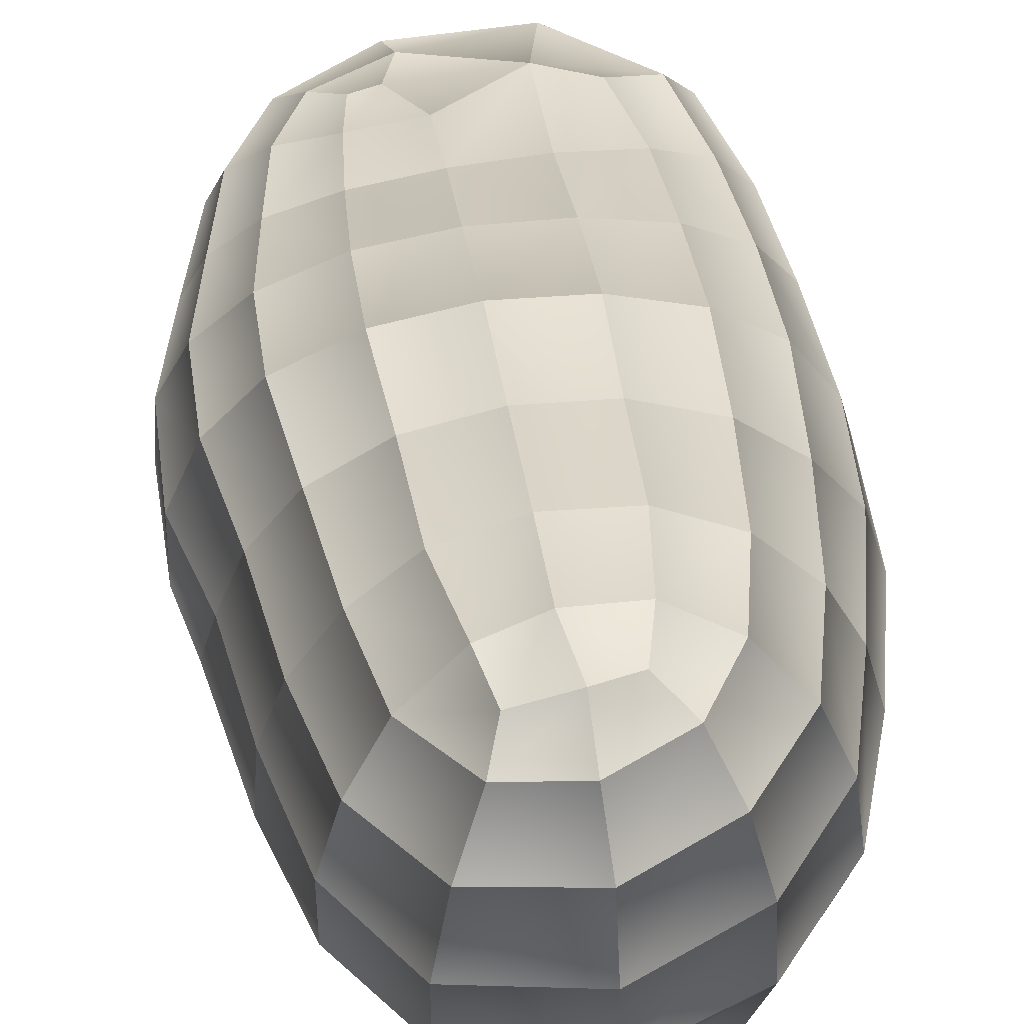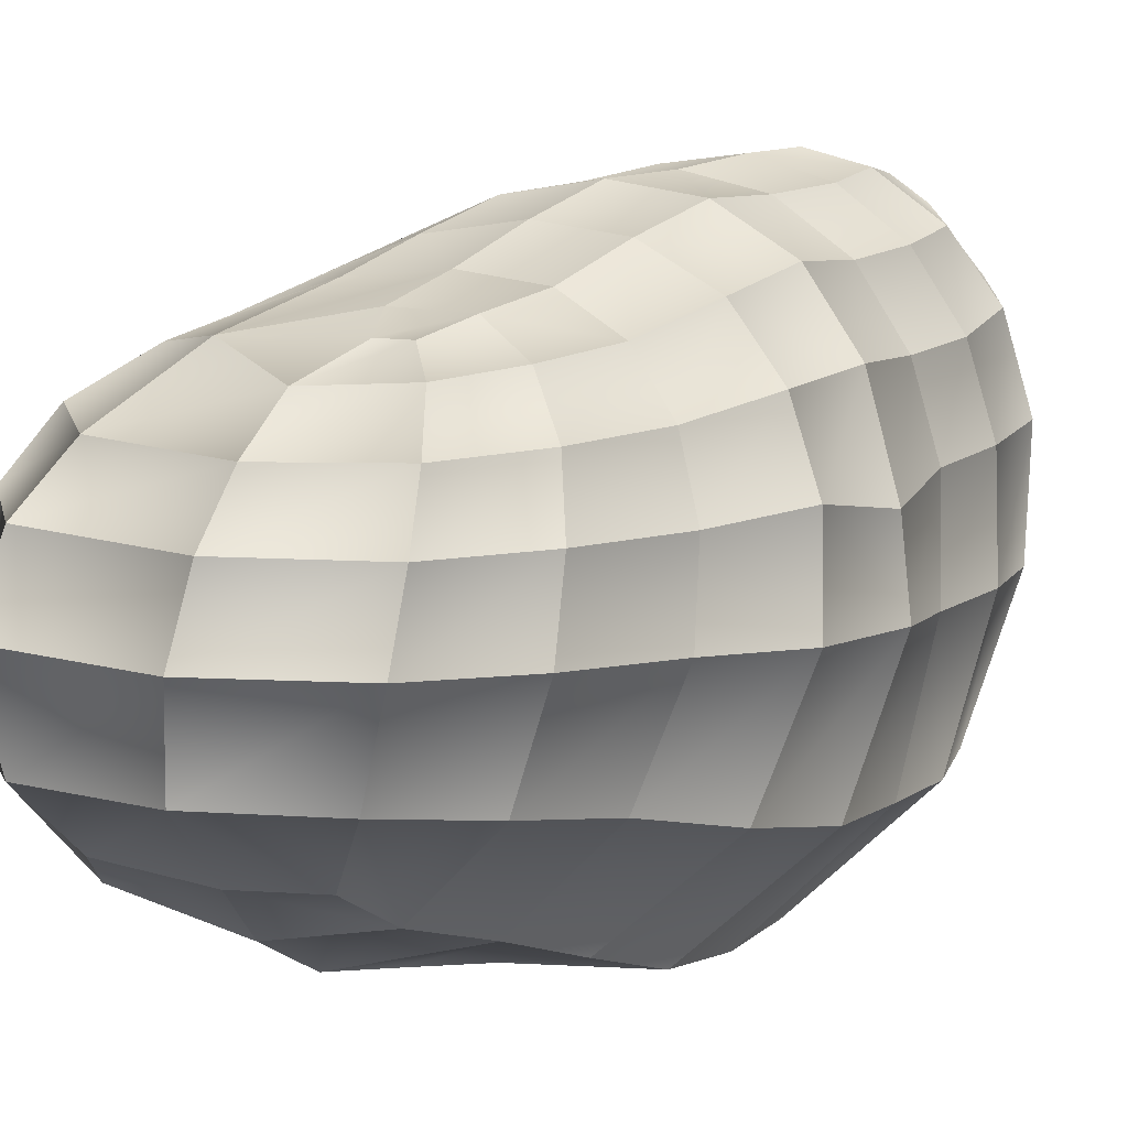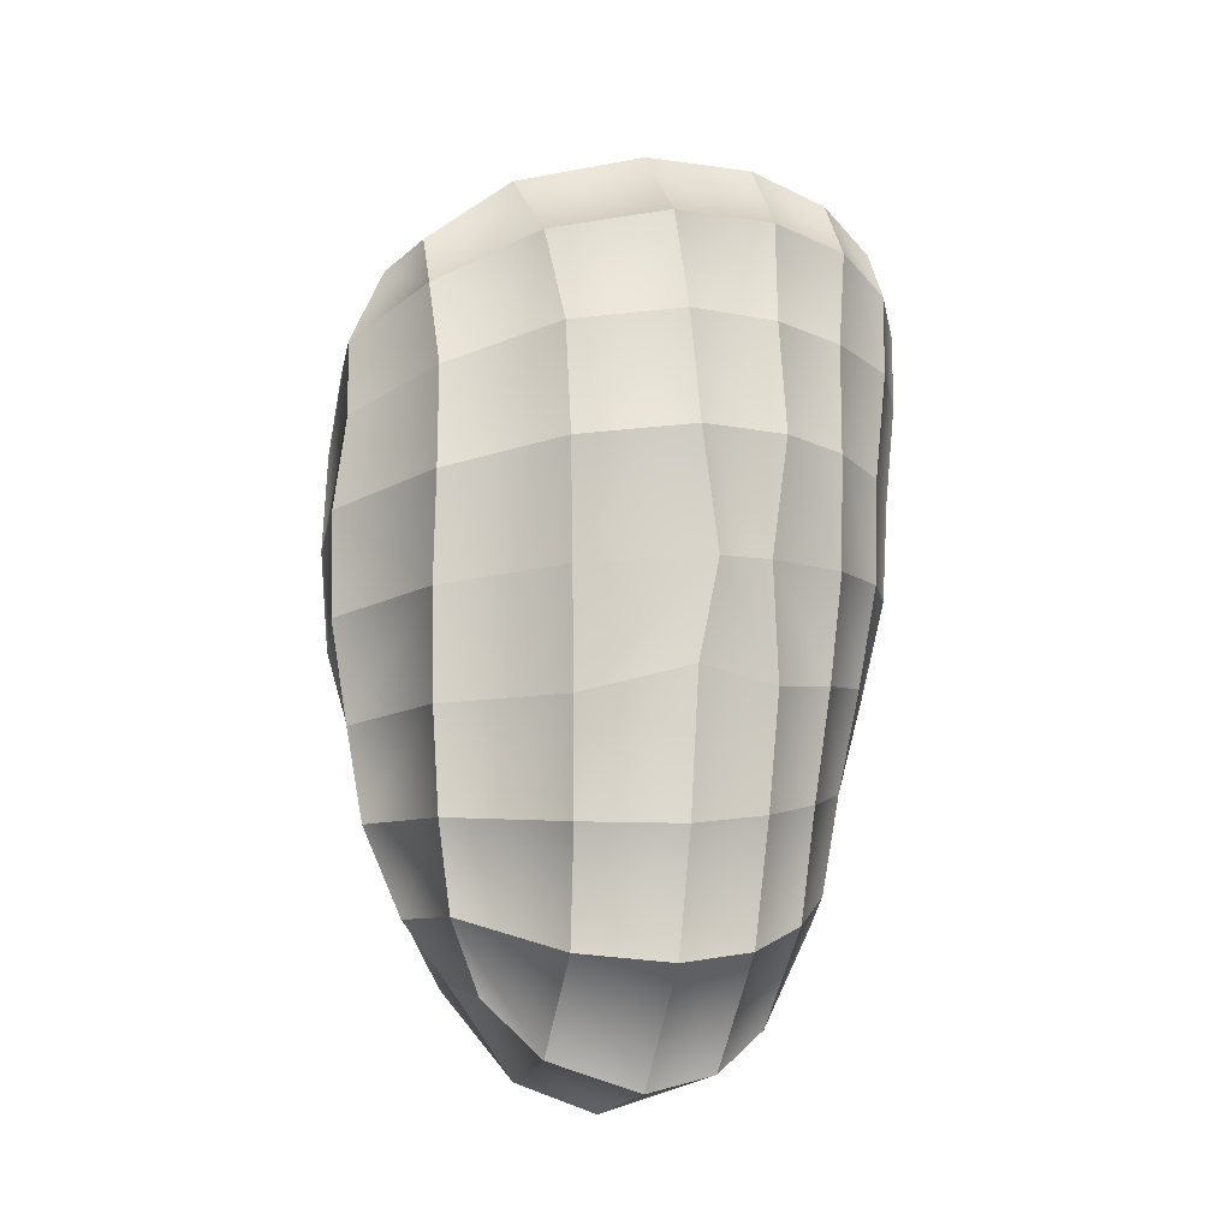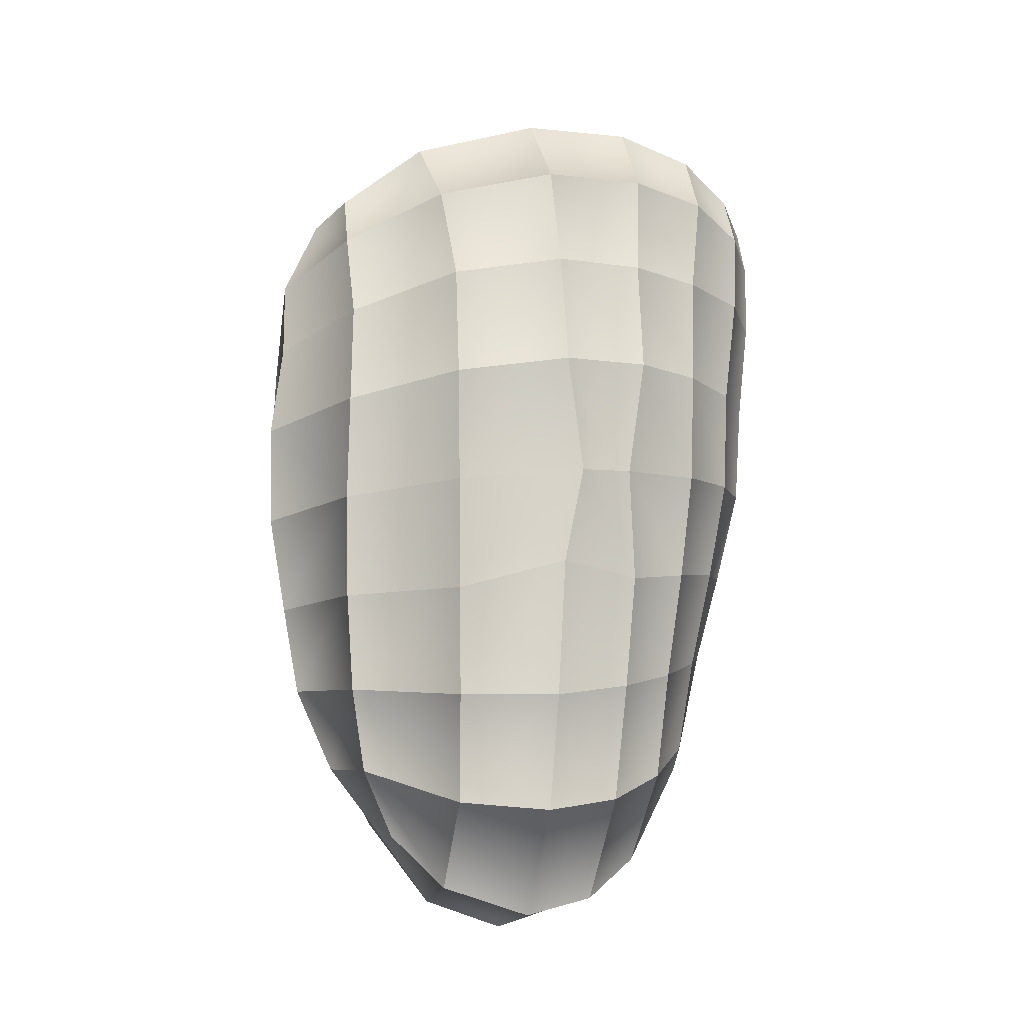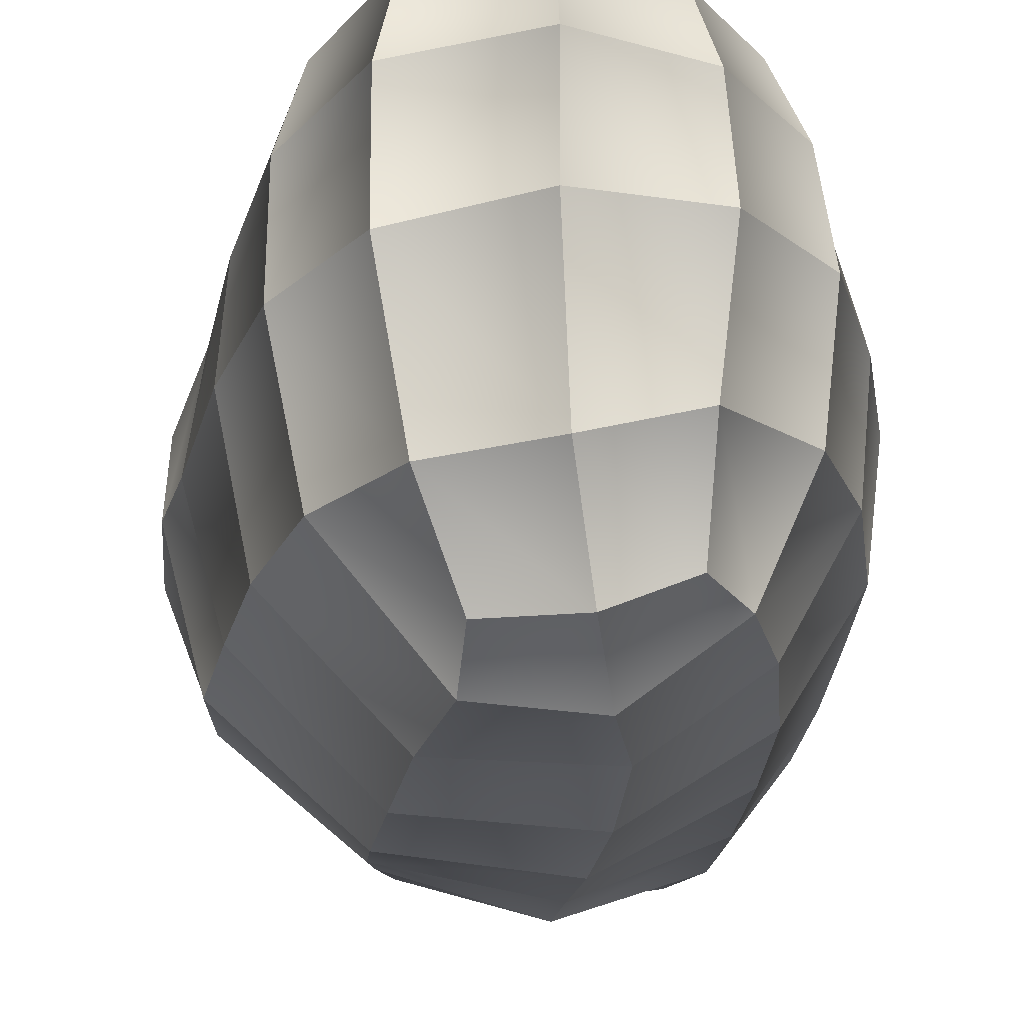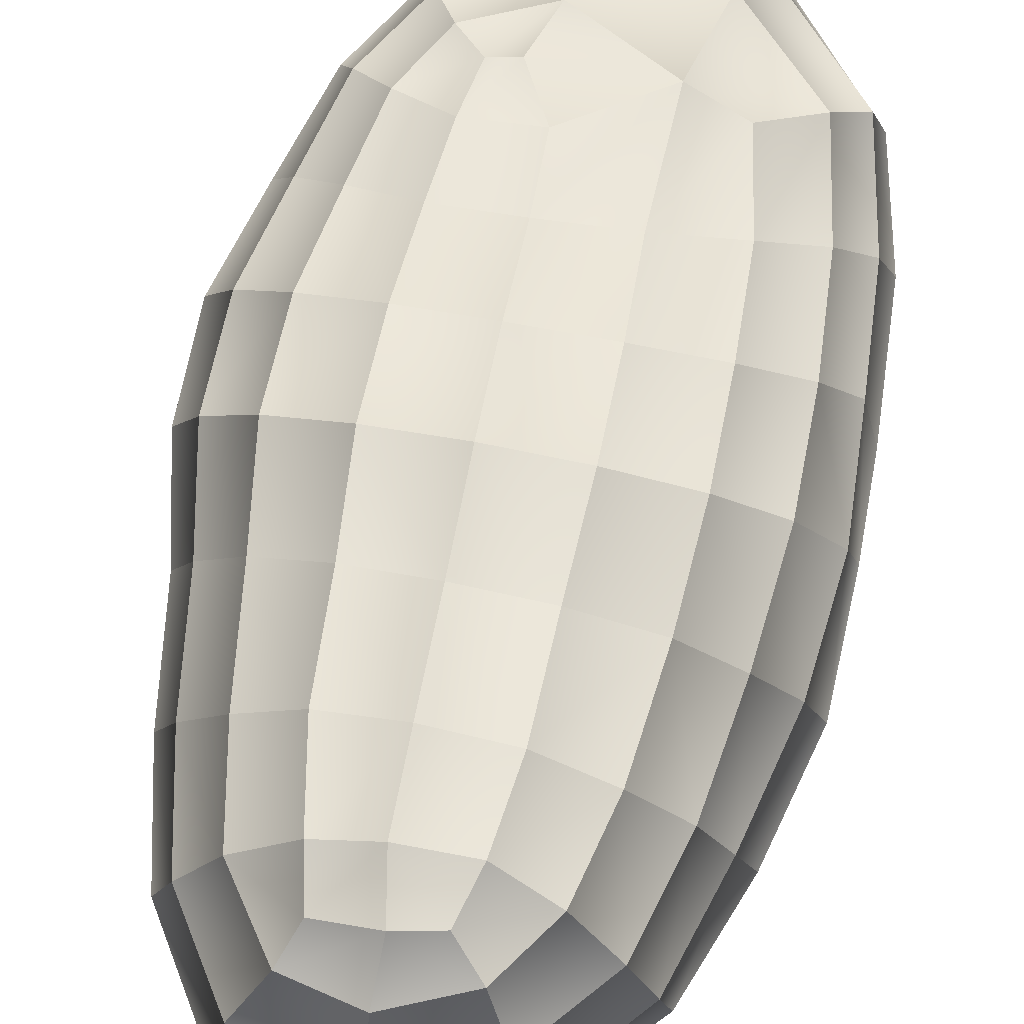
<metadata>
{"format":"obj","ext":"obj","renderer":"f3d","projection":"perspective","resolution":1024,"background":"white","views":[{"elev":52.6,"azim":169.6,"up":"+Z"},{"elev":7.3,"azim":31.8,"up":"+Z"},{"elev":-12.7,"azim":-103.3,"up":"+Y"},{"elev":-10.6,"azim":-99.6,"up":"+Y"},{"elev":-27.0,"azim":174.3,"up":"+Z"},{"elev":77.4,"azim":-169.2,"up":"+Z"}]}
</metadata>
<code>
o PotatoB9
v -0.009937 -0.01229 0.03748
v 0.00405 -0.01162 0.03932
v -0.04275 0.000958 0.005212
v -0.04277 -0.01489 0.001972
v -0.02284 -0.01361 0.03256
v -0.03293 0.002105 0.0268
v -0.03307 -0.01543 0.02464
v 0.01727 -0.01177 0.03762
v -0.009593 0.003478 0.04155
v 0.01774 0.003712 0.04144
v -0.009846 -0.02699 0.03343
v 0.01461 -0.0377 0.03064
v 0.01606 -0.02588 0.03291
v 0.01753 -0.05147 0.02473
v -0.008362 -0.01984 -0.04335
v 0.004232 0.003768 0.04348
v 0.003557 -0.02582 0.03448
v -0.04104 -0.001004 -0.01592
v -0.04054 0.001344 0.01375
v -0.03944 -0.01715 0.01479
v -0.0423 0.02063 0.0028
v 0.01797 -0.0638 -0.01606
v -0.02956 -0.01987 -0.0337
v -0.02258 0.002852 0.03576
v -0.03095 0.02091 0.0279
v -0.009001 -0.00359 -0.04613
v -0.02137 0.02018 0.03671
v 0.02332 -0.04136 0.0261
v 0.02624 -0.02789 0.02774
v 0.02141 -0.05811 0.01762
v 0.02319 -0.06297 0.008808
v 0.0227 -0.06585 -0.002315
v -0.04151 -0.01976 -0.01582
v 0.02621 -0.05037 -0.01769
v -0.04028 0.01816 -0.01605
v -0.03829 0.02107 0.01704
v -0.02982 -0.002632 -0.03407
v -0.02956 0.01502 -0.03369
v 0.02901 -0.01266 0.03169
v 0.02948 0.003164 0.03484
v 0.02926 -0.04565 0.01859
v 0.0334 -0.03028 0.01974
v 0.03204 -0.04921 0.009258
v 0.03198 -0.05136 -0.002525
v 0.03073 -0.03511 -0.01956
v 0.004577 -0.07639 -0.001795
v 0.005626 -0.07287 0.00929
v 0.005783 -0.0662 0.01763
v 0.005143 -0.05706 0.02422
v 0.01289 -0.04643 0.02839
v 0.000939 -0.07177 -0.01568
v 0.003526 -0.03827 0.03113
v 0.008316 -0.04735 0.02852
v -0.01087 -0.04797 0.02822
v -0.01894 -0.07113 0.01073
v -0.01503 -0.06431 0.01915
v -0.02115 -0.06942 -0.01551
v -0.02172 -0.07409 -0.000928
v -0.02256 -0.02971 0.02906
v -0.01991 -0.0448 0.02709
v -0.03644 -0.05537 -0.01502
v -0.03453 -0.05456 0.01212
v -0.03209 -0.03292 0.02223
v -0.02901 -0.05019 0.02083
v -0.04113 -0.03772 -0.0156
v -0.04156 -0.03751 0.001002
v -0.03724 -0.05655 0.000278
v -0.03832 -0.03552 0.01337
v 0.01052 -0.0574 -0.02558
v -0.003387 -0.0576 -0.02665
v -0.01835 -0.06056 -0.02444
v -0.02527 -0.04967 -0.03004
v -0.02891 -0.03603 -0.03255
v 0.02754 0.01951 0.03438
v 0.01683 0.01978 0.0416
v 0.004386 0.02005 0.04435
v -0.008647 0.02009 0.04283
v 0.01702 -0.003425 -0.04369
v 0.01656 -0.01937 -0.03908
v 0.01472 -0.03413 -0.03446
v 0.01148 -0.04739 -0.03085
v -0.006082 -0.04831 -0.03422
v -0.008146 -0.03455 -0.04067
v 0.03762 -0.001849 -0.02549
v 0.03576 -0.01895 -0.02292
v 0.03777 -0.03445 -0.002786
v 0.03734 -0.03263 0.009673
v 0.03778 0.002155 0.02414
v 0.03729 -0.01426 0.02242
v 0.04336 -0.01764 -0.003521
v 0.04222 -0.01595 0.01097
v 0.04369 0.002072 -0.003782
v 0.04303 0.000571 0.008978
v 0.01594 0.01298 -0.04518
v -0.01002 0.01299 -0.04654
v 0.03541 0.0156 -0.02614
v 0.04137 0.01402 -0.003819
v 0.03897 0.01866 0.01163
v 0.03779 0.03698 -0.004079
v 0.03667 0.03833 0.01248
v 0.03481 0.0193 0.02396
v 0.03276 0.03332 -0.02669
v 0.03277 0.05544 -0.003894
v 0.03268 0.05751 0.01393
v 0.029 0.05644 0.02745
v 0.03268 0.03831 0.02494
v 0.02748 0.04922 -0.02601
v 0.02225 0.0707 -0.003218
v 0.02257 0.07358 0.01589
v 0.02282 0.05335 0.03732
v 0.02558 0.03765 0.03554
v 0.01407 0.02863 -0.04462
v 0.01711 0.06155 -0.02541
v 0.01959 0.07084 0.03061
v 0.0148 0.06474 0.03975
v 0.01388 0.05063 0.04435
v 0.01635 0.03645 0.04267
v 0.0102 0.05122 -0.03827
v 0.01044 0.04148 -0.0433
v 0.0122 0.05881 0.0435
v 0.00094 0.06752 -0.02445
v 0.003152 0.0778 -0.001154
v 0.003178 0.07902 0.01816
v 0.003121 0.07477 0.0319
v 0.003487 0.06729 0.04081
v 0.003206 0.05872 0.0452
v 0.004786 0.04951 0.04678
v 0.00462 0.03628 0.04608
v -0.003109 0.05459 -0.03842
v -0.00593 0.04932 0.04543
v -0.003533 0.05731 0.04467
v -0.007881 0.0366 0.04473
v -0.006629 0.04129 -0.0443
v -0.01028 0.02809 -0.04458
v -0.01451 0.05608 -0.03401
v -0.01242 0.06844 0.03205
v -0.008353 0.0623 0.04076
v -0.02128 0.04657 -0.03403
v -0.01455 0.067 -0.02001
v -0.01659 0.07226 0.00089
v -0.01537 0.0721 0.01885
v -0.01534 0.05259 0.04072
v -0.01906 0.03823 0.03933
v -0.02645 0.03197 -0.03309
v -0.02823 0.05399 -0.01773
v -0.02763 0.05845 0.01885
v -0.02295 0.05638 0.03159
v -0.02797 0.03936 0.02895
v -0.02999 0.05831 0.002125
v -0.03343 0.04034 0.01734
v -0.03575 0.03711 -0.01596
v -0.03714 0.04007 0.002526
f 1 9 16 2
f 9 1 5 24
f 1 2 17 11
f 1 11 59 5
f 2 16 10 8
f 2 8 13 17
f 3 4 33 18
f 3 19 20 4
f 19 3 21 36
f 4 66 65 33
f 66 4 20 68
f 5 7 6 24
f 7 5 59 63
f 6 19 36 25
f 19 6 7 20
f 24 6 25 27
f 20 7 63 68
f 8 10 40 39
f 8 39 29 13
f 16 9 77 76
f 9 24 27 77
f 10 16 76 75
f 40 10 75 74
f 11 54 60 59
f 54 11 17 52
f 12 50 53 52
f 50 12 28 14
f 12 13 29 28
f 13 12 52 17
f 14 30 48 49
f 30 14 28 41
f 50 14 49 53
f 15 83 80 79
f 83 15 23 73
f 15 26 37 23
f 26 15 79 78
f 18 37 38 35
f 37 18 33 23
f 36 21 152 150
f 152 21 35 151
f 22 32 44 34
f 32 22 51 46
f 22 34 81 69
f 51 22 69 70
f 73 23 33 65
f 25 36 150 148
f 27 25 148 143
f 26 78 94 95
f 37 26 95 38
f 27 143 132 77
f 41 28 29 42
f 42 29 39 89
f 30 31 47 48
f 31 30 41 43
f 31 32 46 47
f 32 31 43 44
f 34 44 86 45
f 34 45 80 81
f 151 35 38 144
f 144 38 95 134
f 39 40 88 89
f 88 40 74 101
f 43 41 42 87
f 87 42 89 91
f 44 43 87 86
f 45 86 90 85
f 45 85 79 80
f 47 46 58 55
f 46 51 57 58
f 48 47 55 56
f 49 48 56 54
f 53 49 54 52
f 51 70 71 57
f 18 35 21 3
f 54 56 64 60
f 56 55 62 64
f 55 58 67 62
f 58 57 61 67
f 57 71 72 61
f 59 60 64 63
f 61 72 73 65
f 61 65 66 67
f 64 62 68 63
f 62 67 66 68
f 70 69 81 82
f 70 82 72 71
f 73 72 82 83
f 101 74 111 106
f 74 75 117 111
f 75 76 128 117
f 76 77 132 128
f 78 79 85 84
f 94 78 84 96
f 81 80 83 82
f 84 92 97 96
f 90 86 87 91
f 88 93 91 89
f 93 88 101 98
f 92 90 91 93
f 92 93 98 97
f 94 112 134 95
f 112 94 96 102
f 102 96 97 99
f 97 98 100 99
f 98 101 106 100
f 99 100 104 103
f 99 103 107 102
f 100 106 105 104
f 102 107 119 112
f 103 104 109 108
f 103 108 113 107
f 104 105 114 109
f 105 110 115 114
f 110 105 106 111
f 107 113 118 119
f 108 109 123 122
f 108 122 121 113
f 109 114 124 123
f 110 116 120 115
f 116 110 111 117
f 112 119 133 134
f 113 121 129 118
f 114 115 125 124
f 115 120 126 125
f 116 117 128 127
f 120 116 127 126
f 119 118 129 133
f 121 122 140 139
f 121 139 135 129
f 122 123 141 140
f 123 124 136 141
f 124 125 137 136
f 137 125 126 131
f 131 126 127 130
f 130 127 128 132
f 129 135 138 133
f 131 130 142 137
f 130 132 143 142
f 134 133 138 144
f 138 135 139 145
f 141 136 147 146
f 136 137 142 147
f 138 145 151 144
f 139 140 149 145
f 140 141 146 149
f 147 142 143 148
f 145 149 152 151
f 146 147 148 150
f 149 146 150 152
f 92 84 85 90

</code>
